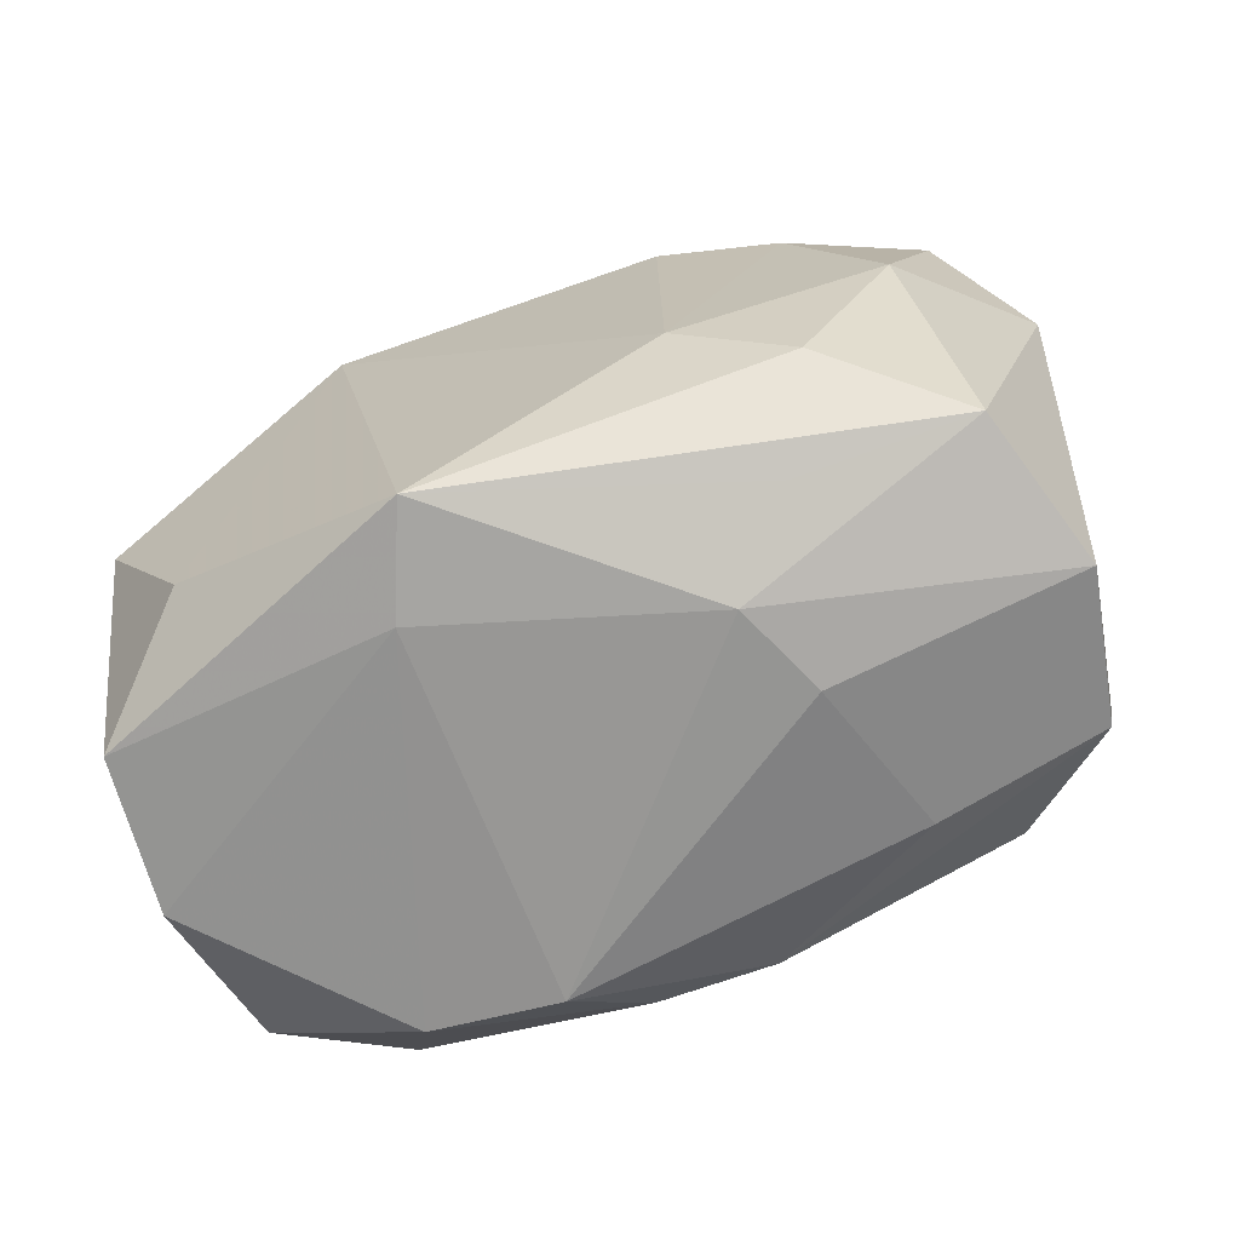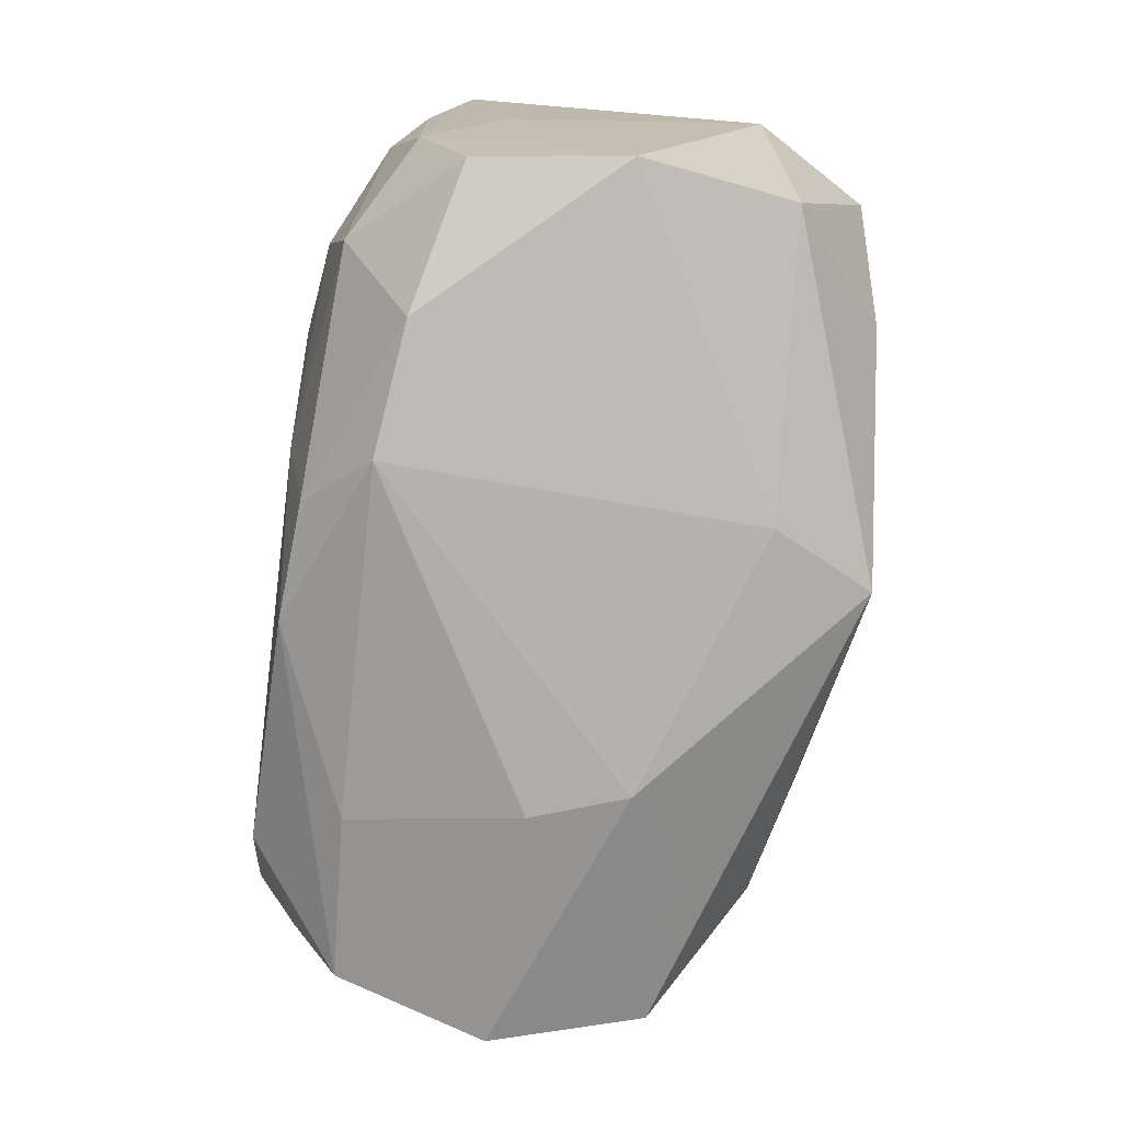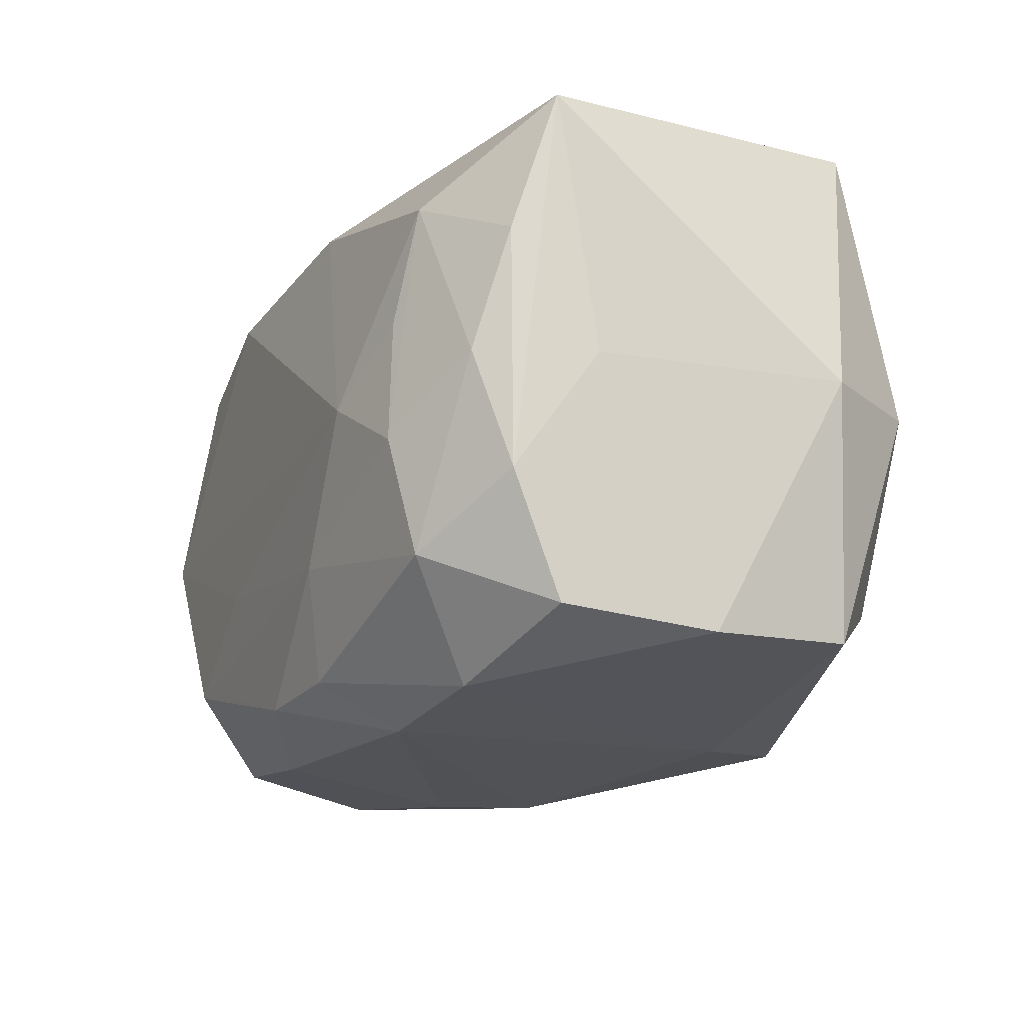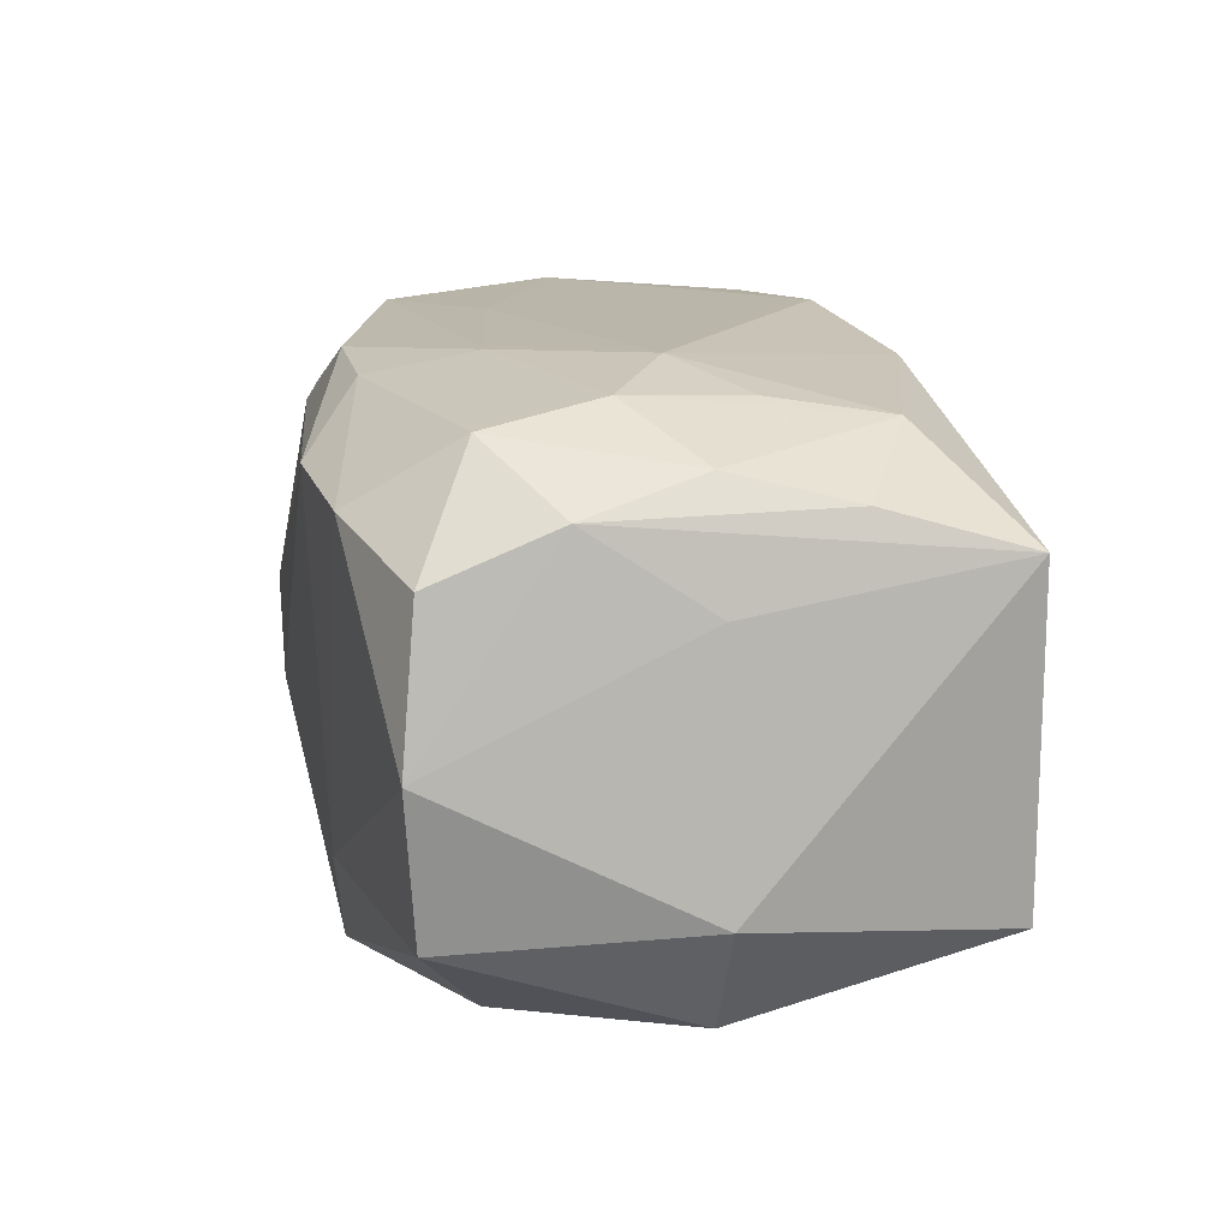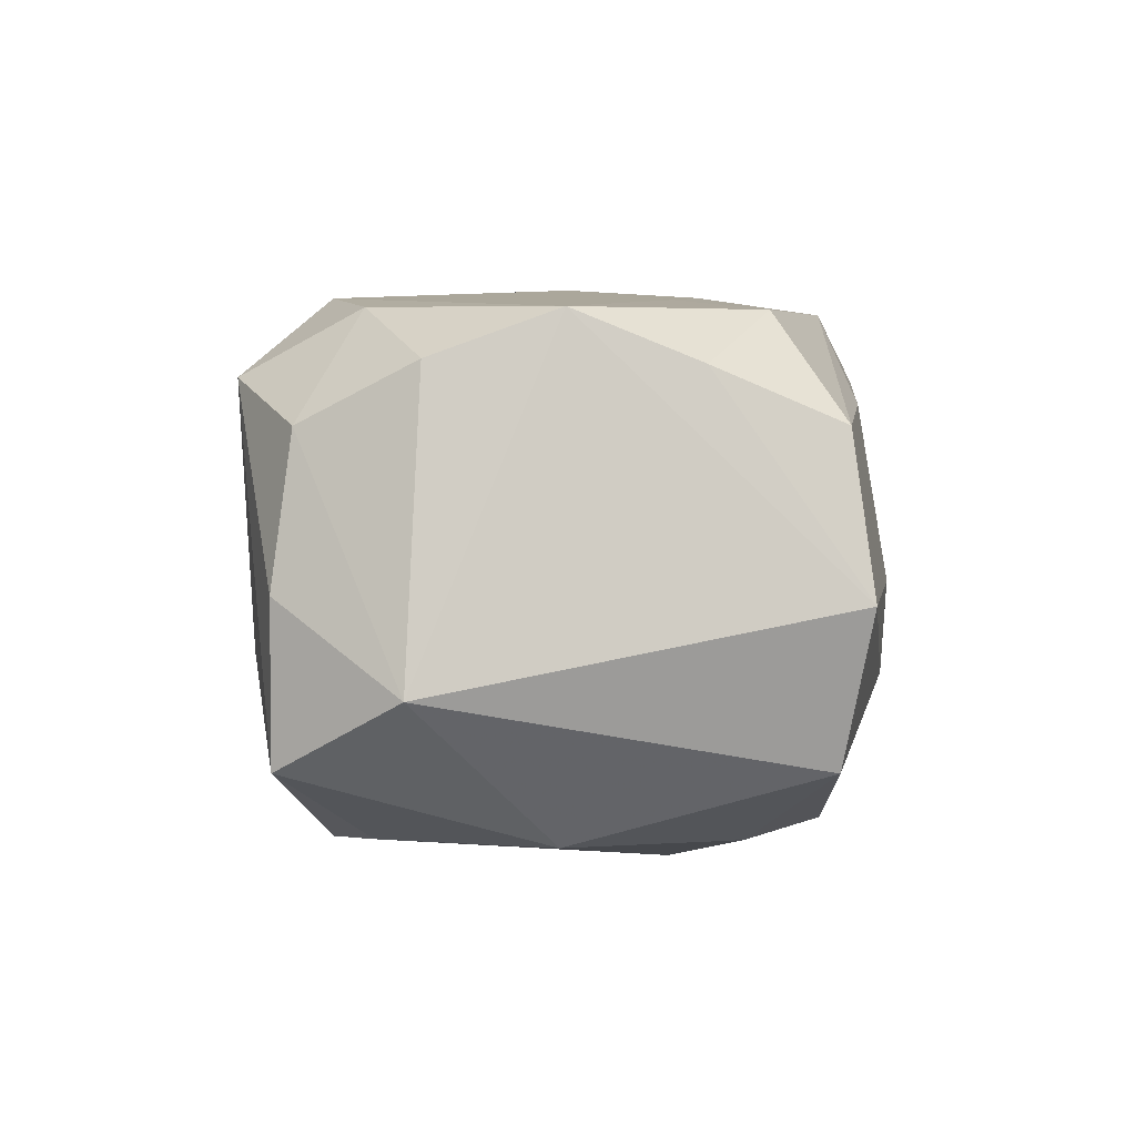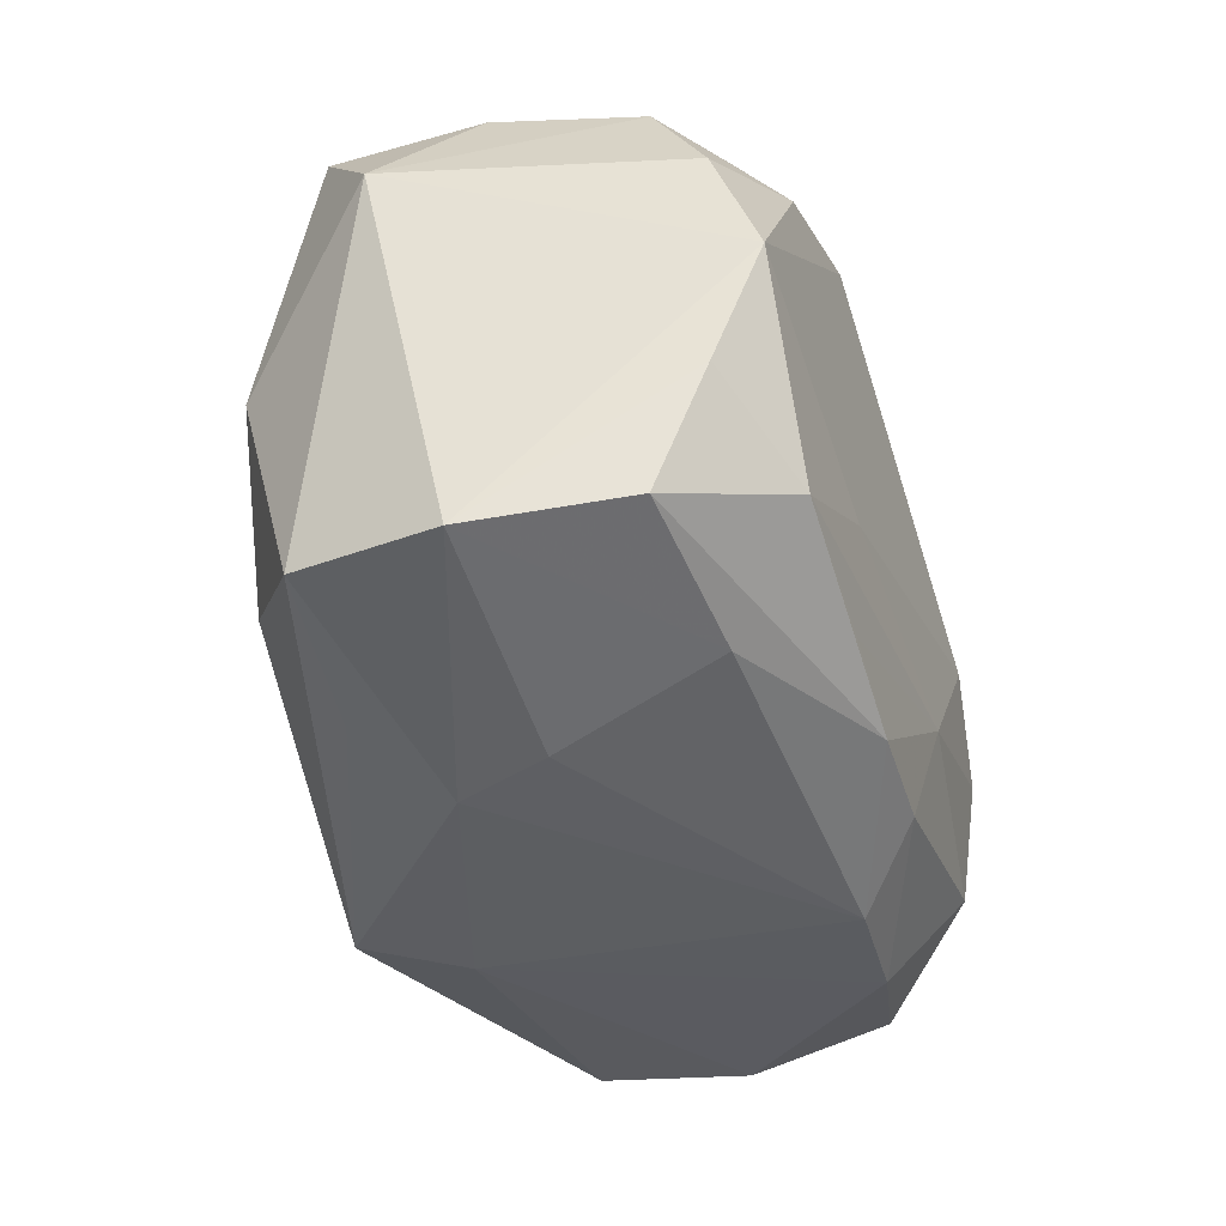
<metadata>
{"format":"obj","ext":"obj","renderer":"f3d","projection":"perspective","resolution":1024,"background":"white","views":[{"elev":-67.1,"azim":-154.1,"up":"+Y"},{"elev":-77.2,"azim":83.6,"up":"+Y"},{"elev":-19.8,"azim":66.5,"up":"+Y"},{"elev":14.0,"azim":78.4,"up":"+Z"},{"elev":8.1,"azim":-90.1,"up":"+Z"},{"elev":-41.3,"azim":-68.6,"up":"+Y"}]}
</metadata>
<code>
v -0.012 -0.01824 0.02172
v -0.01531 -0.008263 -0.02217
v -0.0329 -0.01012 0.01873
v 0.03737 3.143e-05 -0.01284
v 0.03314 -0.02034 0.01039
v -0.02362 -0.01533 0.02229
v 0.006106 0.02042 0.02077
v 0.03205 -0.0002917 0.01741
v -0.01599 -0.02559 0.0005455
v -0.01243 -0.008538 0.02274
v -0.02409 -0.01377 -0.01859
v 0.005878 -0.02086 0.02038
v -0.03991 0.0114 -0.004507
v 0.02125 -0.02423 0.01342
v 0.01049 -0.02559 0.01487
v -0.0144 0.01903 -0.02079
v 0.03476 0.02191 -0.01516
v 0.03435 0.009768 0.01503
v -0.03376 -0.02 -0.01108
v 0.004007 -0.0227 -0.02389
v 0.01539 0.02457 -0.0005544
v -0.03628 -0.02211 0.001692
v 0.00815 -0.01172 0.02234
v -0.0242 0.0149 -0.01847
v -0.01869 -0.02269 0.0148
v -0.01994 -0.02204 -0.01308
v 0.03468 -0.02157 -0.002163
v -0.0339 0.02141 0.002089
v 0.01599 -0.0002562 0.02284
v 0.02413 -0.005523 0.02125
v 0.03548 -0.000202 0.007985
v 0.03169 0.0001745 -0.02201
v 0.02356 0.004819 0.02081
v -0.01346 -0.02554 -0.007381
v -0.03444 0.02147 -0.01089
v -0.01214 0.01865 0.02284
v -0.02334 0.02437 0.007093
v -0.02043 0.02528 0.01703
v 0.03368 -0.01015 0.01456
v 0.0132 0.02003 -0.02361
v 0.0234 -0.01496 -0.0225
v 0.02311 0.02352 -0.006367
v 0.0255 -0.01536 0.01929
v -0.02325 0.0152 0.02248
v 0.02283 0.01493 -0.02143
v 0.008335 -0.0239 -0.0157
v 0.02537 0.01463 0.01941
v -0.03276 4.56e-05 0.02284
v 0.03605 0.02148 0.01173
v -0.003741 -0.0211 0.0212
v -0.009424 0.0236 -0.01362
v -0.03105 0.0199 0.01415
v -0.02338 0.02394 -0.003868
v 0.03255 -0.02052 -0.01479
v -0.0327 -0.0205 0.0143
v -0.03305 0.01039 0.01913
v -0.03152 0.0005098 -0.01725
f 4 49 31
f 34 20 46
f 54 46 20
f 6 10 48
f 29 36 48
f 48 10 29
f 17 49 4
f 34 46 15
f 15 50 25
f 12 50 15
f 39 31 49
f 16 40 2
f 2 40 20
f 27 54 4
f 4 31 27
f 27 39 5
f 31 39 27
f 46 54 27
f 20 40 41
f 41 54 20
f 7 47 49
f 7 49 38
f 38 36 7
f 7 36 29
f 29 47 7
f 33 47 29
f 38 53 37
f 35 37 53
f 38 37 35
f 44 36 38
f 44 48 36
f 38 52 44
f 38 49 21
f 6 50 1
f 12 15 14
f 14 27 5
f 14 15 46
f 46 27 14
f 18 39 49
f 8 39 18
f 49 47 18
f 18 47 8
f 23 50 12
f 23 1 50
f 29 10 23
f 23 10 6
f 6 1 23
f 26 20 34
f 34 19 26
f 26 19 20
f 11 2 20
f 20 19 11
f 6 48 3
f 40 17 45
f 51 35 53
f 51 17 40
f 51 53 38
f 38 21 51
f 16 35 51
f 51 40 16
f 56 13 48
f 52 13 56
f 48 44 56
f 56 44 52
f 12 14 43
f 43 23 12
f 5 39 43
f 43 14 5
f 43 39 8
f 57 13 35
f 57 11 19
f 19 13 57
f 2 11 57
f 22 13 19
f 22 19 34
f 22 3 48
f 48 13 22
f 32 45 17
f 32 17 4
f 54 41 32
f 32 41 40
f 40 45 32
f 4 54 32
f 17 51 42
f 42 51 21
f 49 17 42
f 42 21 49
f 35 13 28
f 28 13 52
f 38 35 28
f 28 52 38
f 29 23 30
f 23 43 30
f 30 33 29
f 30 43 8
f 8 47 30
f 47 33 30
f 24 35 16
f 24 57 35
f 16 2 24
f 2 57 24
f 9 22 34
f 34 15 9
f 25 22 9
f 9 15 25
f 6 3 55
f 3 22 55
f 55 22 25
f 55 50 6
f 25 50 55

</code>
